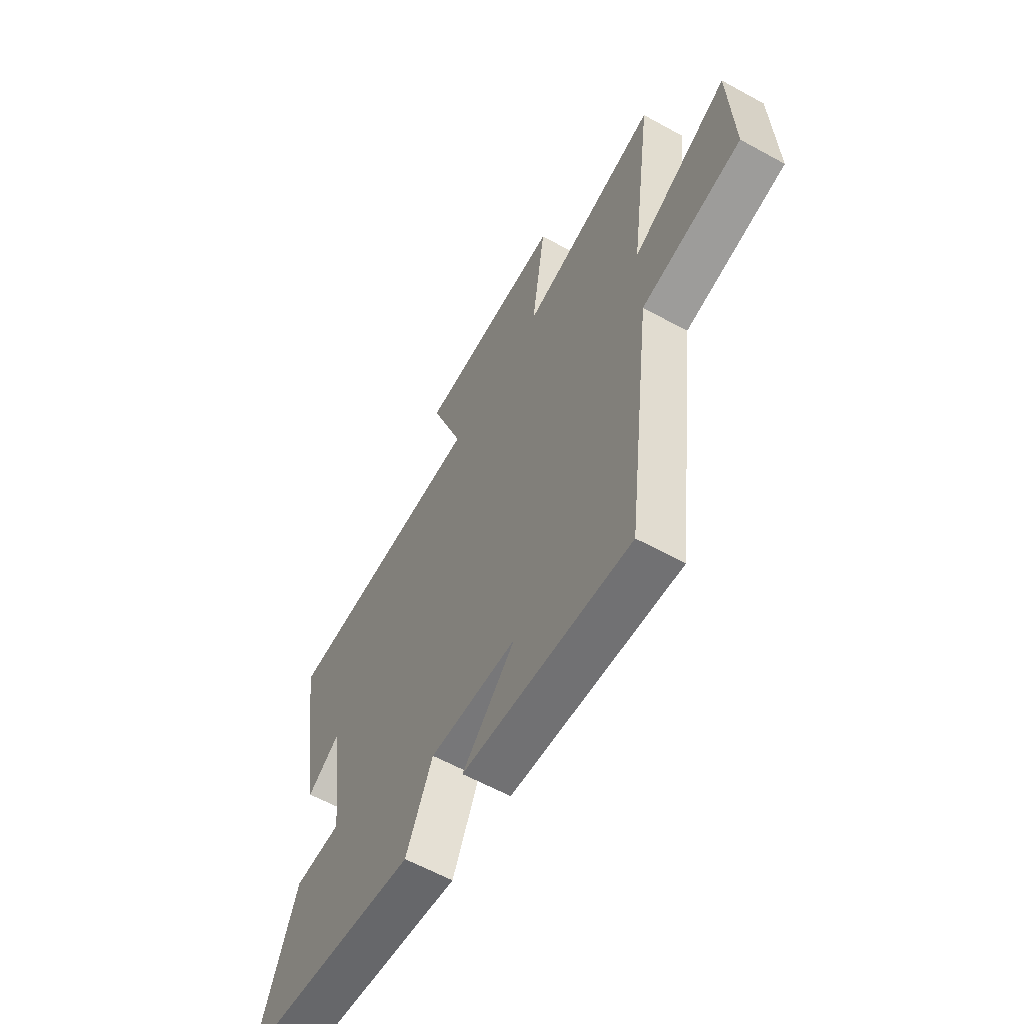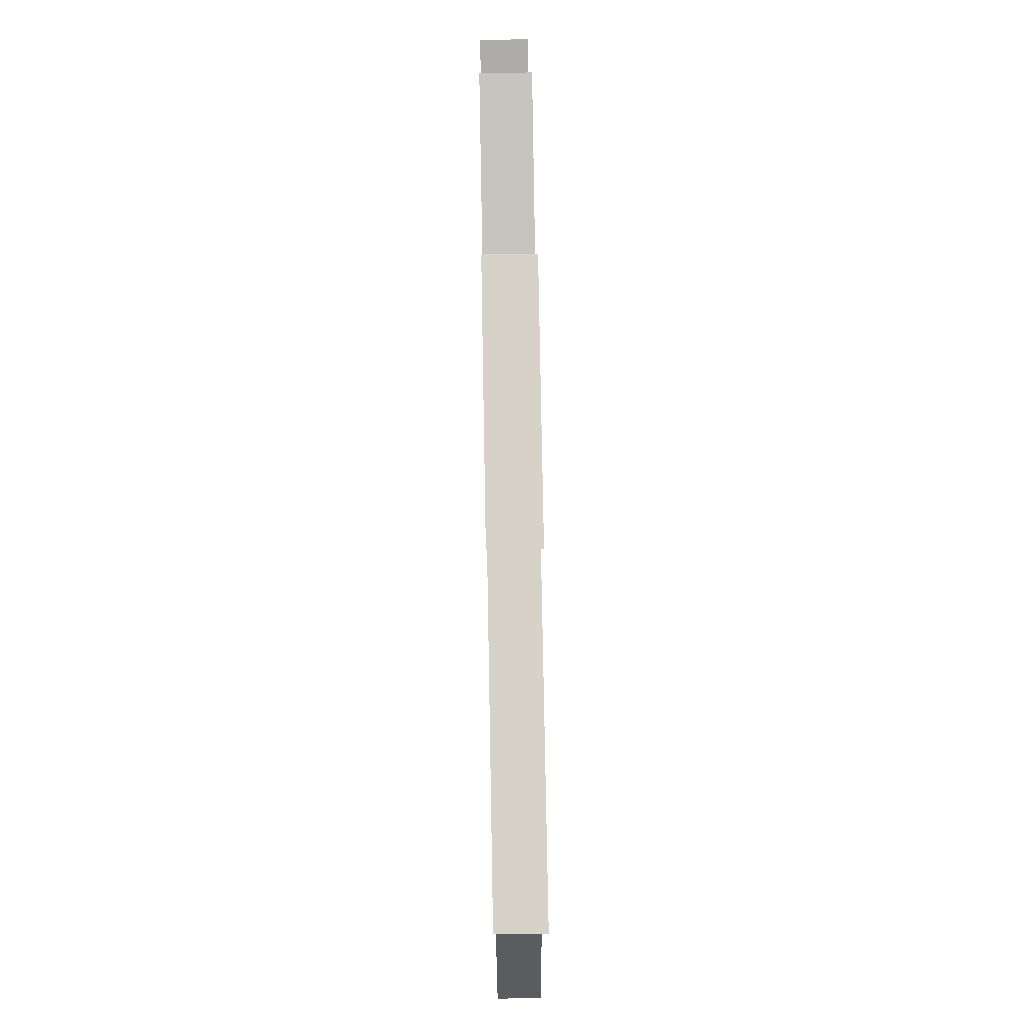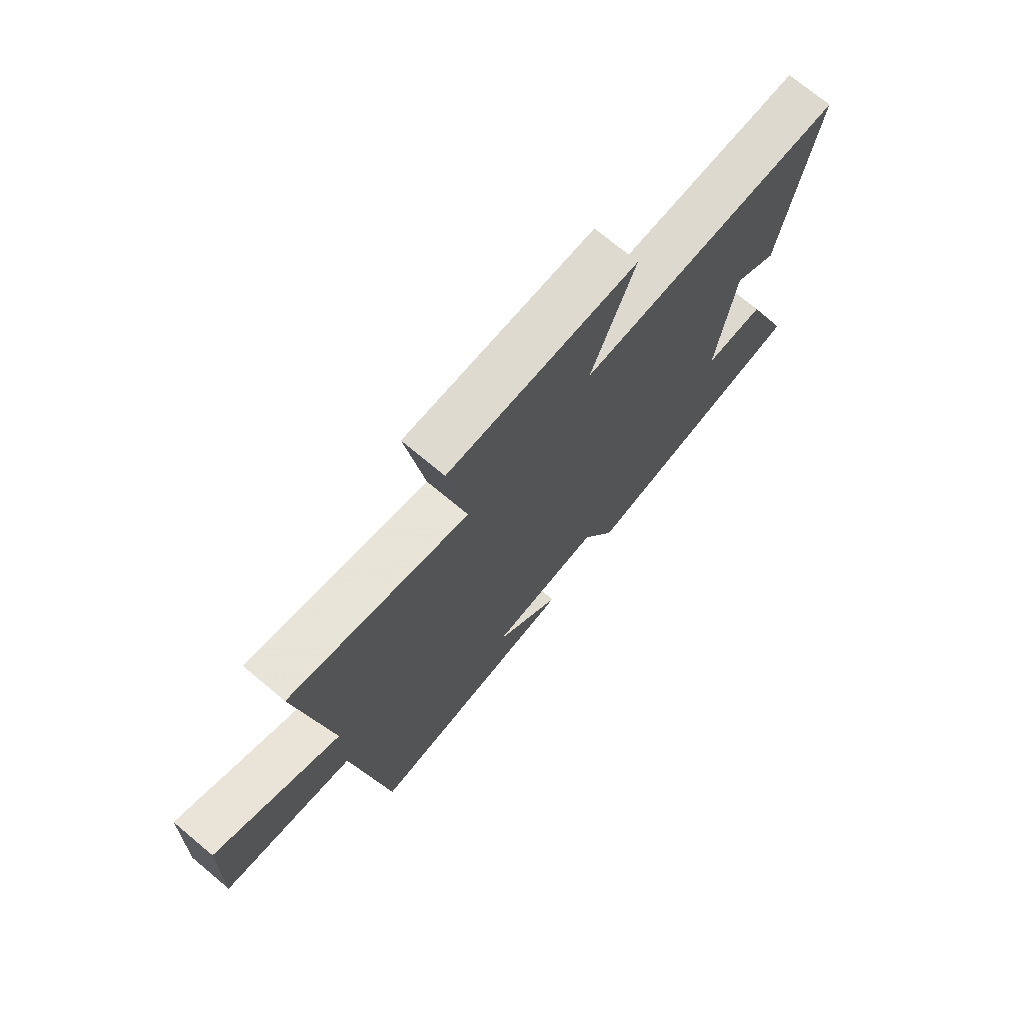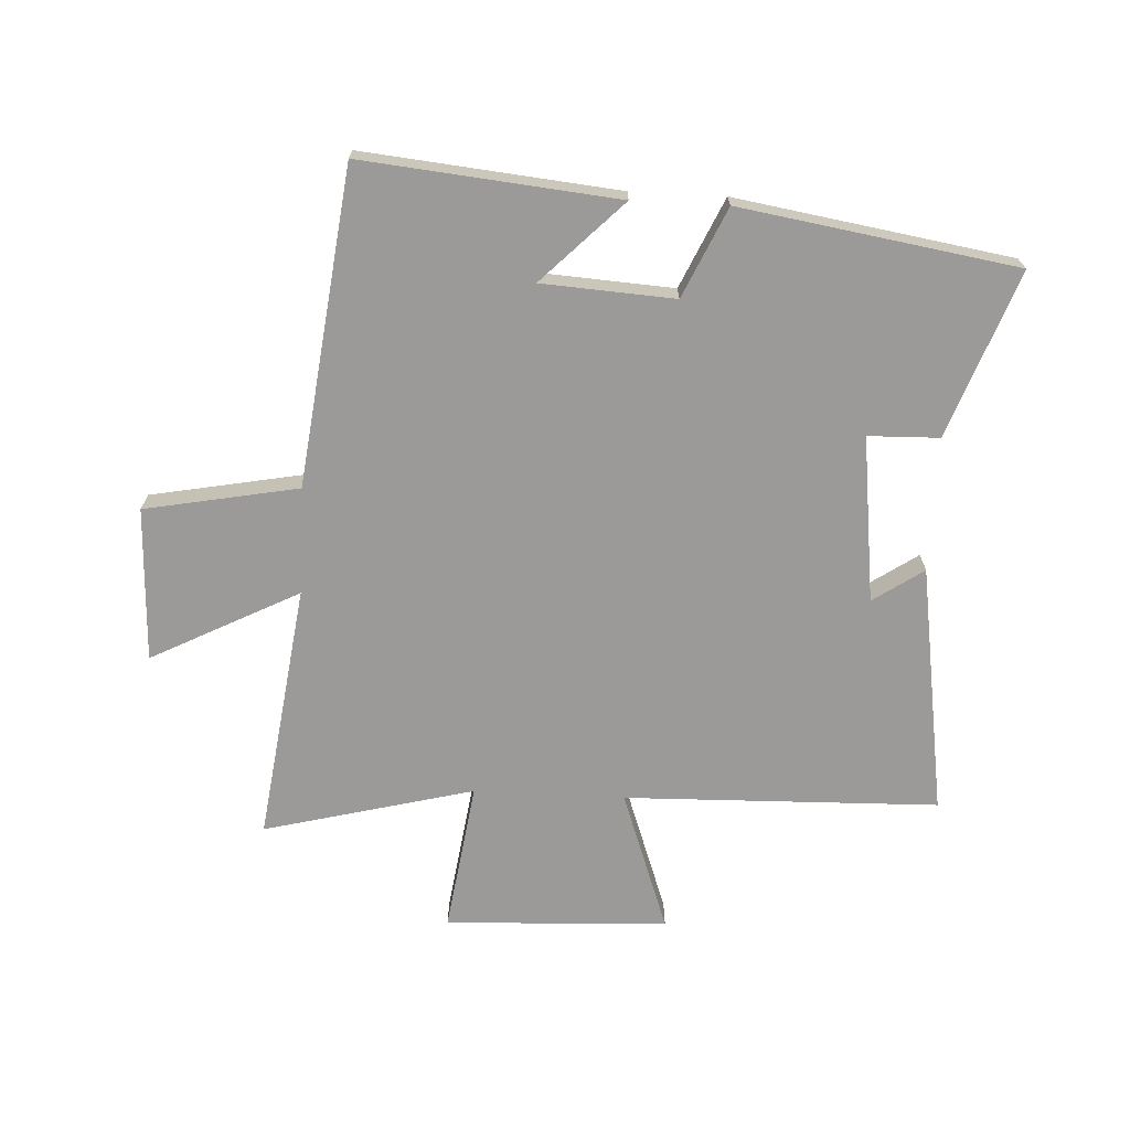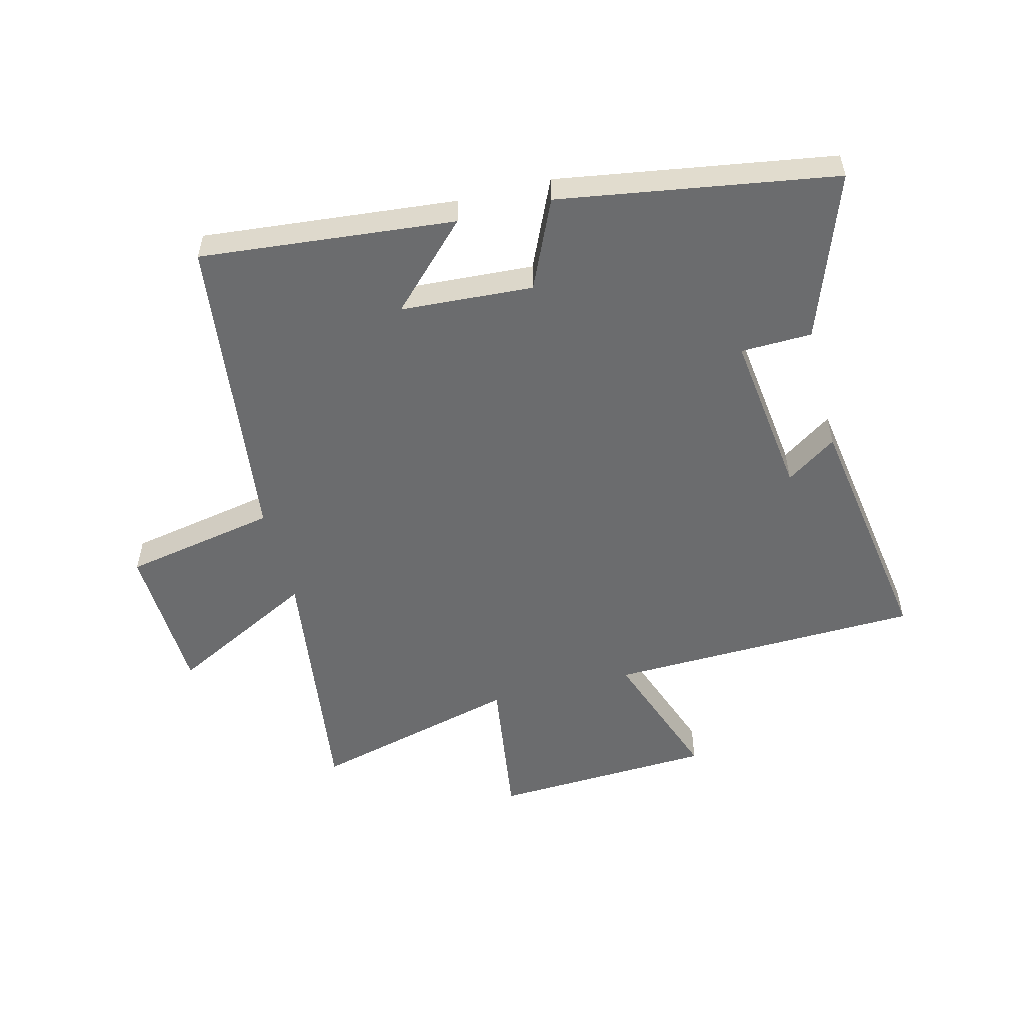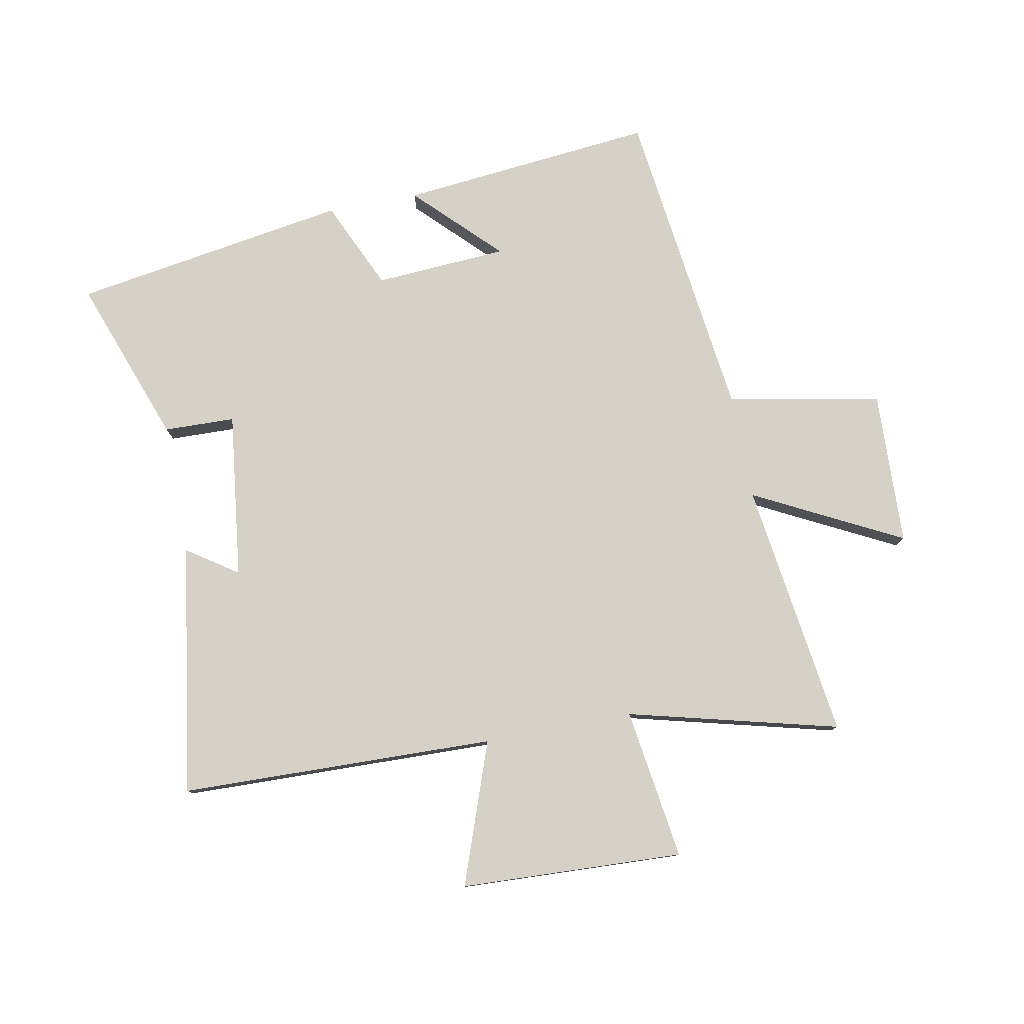
<metadata>
{"format":"obj","ext":"obj","renderer":"f3d","projection":"perspective","resolution":1024,"background":"white","views":[{"elev":-60.6,"azim":60.6,"up":"+Z"},{"elev":76.1,"azim":-91.0,"up":"+Z"},{"elev":73.1,"azim":129.8,"up":"+Z"},{"elev":-69.4,"azim":177.1,"up":"+Y"},{"elev":-53.6,"azim":-165.6,"up":"+Y"},{"elev":78.8,"azim":-10.8,"up":"+Y"}]}
</metadata>
<code>
v -0.564 0.07 0.487
v -0.041 0.07 0.5
v -0.125 0.07 0.735
v 0.245 0.07 0.751
v 0.209 0.07 0.5
v 0.558 0.07 0.589
v 0.5 0.07 0.161
v 0.745 0.07 0.287
v 0.755 0.07 0.031
v 0.5 0.07 -0.017
v 0.435 0.07 -0.542
v 0.012 0.07 -0.5
v 0.145 0.07 -0.366
v -0.075 0.07 -0.352
v -0.142 0.07 -0.5
v -0.6 0.07 -0.426
v -0.5 0.07 -0.151
v -0.382 0.07 -0.148
v -0.416 0.07 0.128
v -0.5 0.07 0.071
v -0.564 0 0.487
v -0.041 0 0.5
v -0.125 0 0.735
v 0.245 0 0.751
v 0.209 0 0.5
v 0.558 0 0.589
v 0.5 0 0.161
v 0.745 0 0.287
v 0.755 0 0.031
v 0.5 0 -0.017
v 0.435 0 -0.542
v 0.012 0 -0.5
v 0.145 0 -0.366
v -0.075 0 -0.352
v -0.142 0 -0.5
v -0.6 0 -0.426
v -0.5 0 -0.151
v -0.382 0 -0.148
v -0.416 0 0.128
v -0.5 0 0.071
f 19 20 1 2
f 18 19 2
f 15 16 17 18
f 14 15 18 2
f 13 14 2
f 10 11 12 13
f 10 13 2
f 7 8 9 10
f 7 10 2 3
f 5 6 7
f 5 7 3
f 3 4 5
f 22 21 40 39
f 22 39 38
f 38 37 36 35
f 22 38 35 34
f 22 34 33
f 33 32 31 30
f 22 33 30
f 30 29 28 27
f 23 22 30 27
f 27 26 25
f 23 27 25
f 25 24 23
f 1 21 22 2
f 2 22 23 3
f 3 23 24 4
f 4 24 25 5
f 5 25 26 6
f 6 26 27 7
f 7 27 28 8
f 8 28 29 9
f 9 29 30 10
f 10 30 31 11
f 11 31 32 12
f 12 32 33 13
f 13 33 34 14
f 14 34 35 15
f 15 35 36 16
f 16 36 37 17
f 17 37 38 18
f 18 38 39 19
f 19 39 40 20
f 20 40 21 1

</code>
